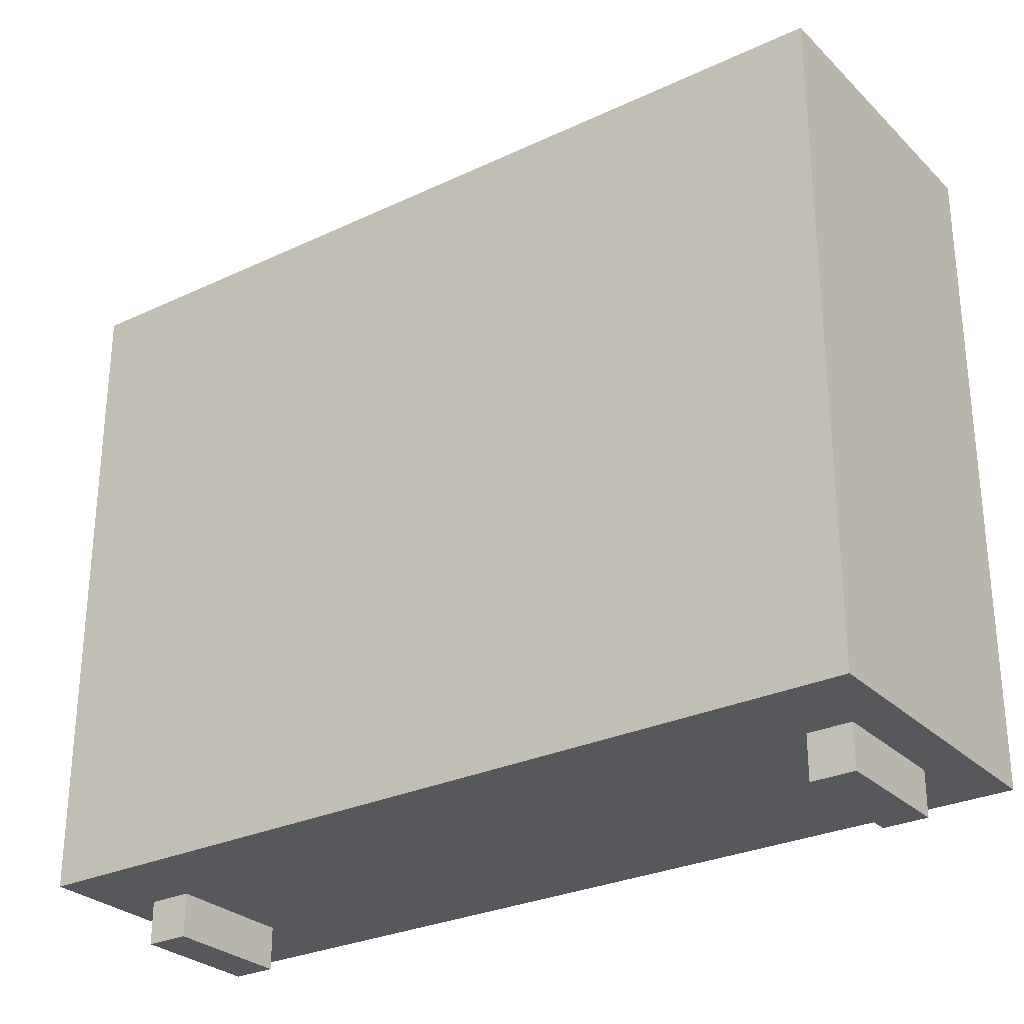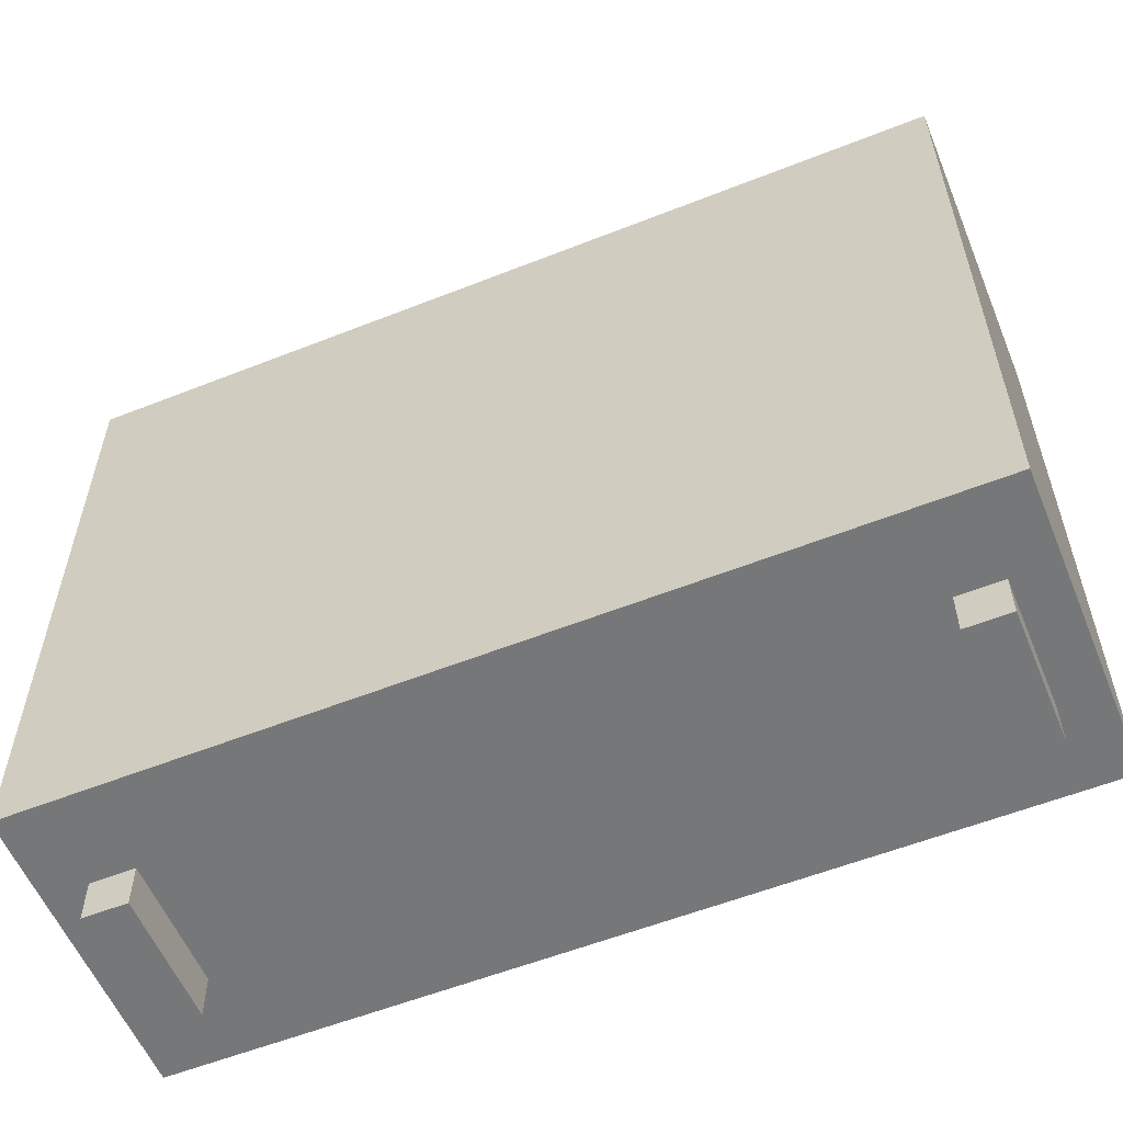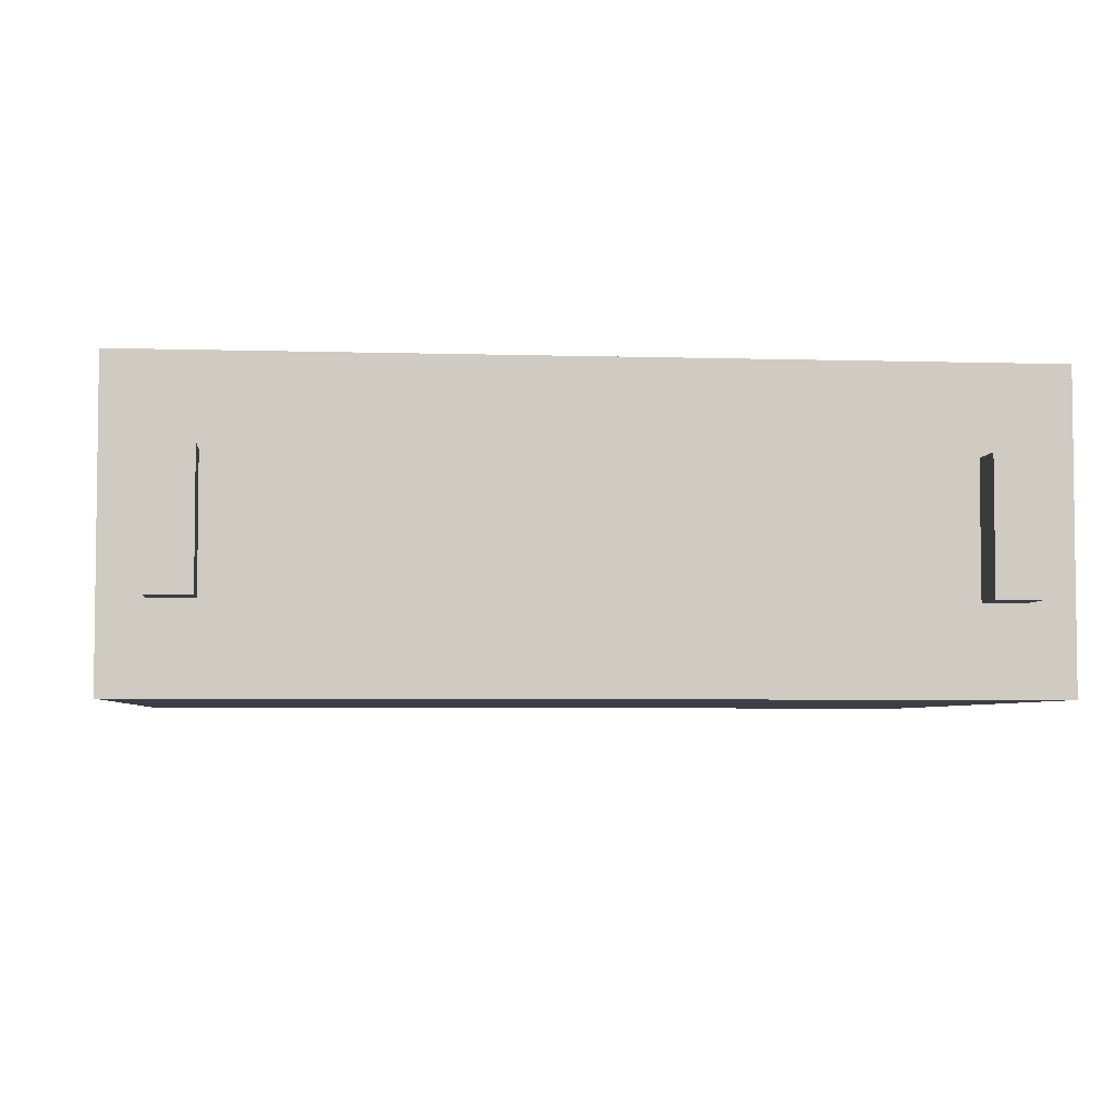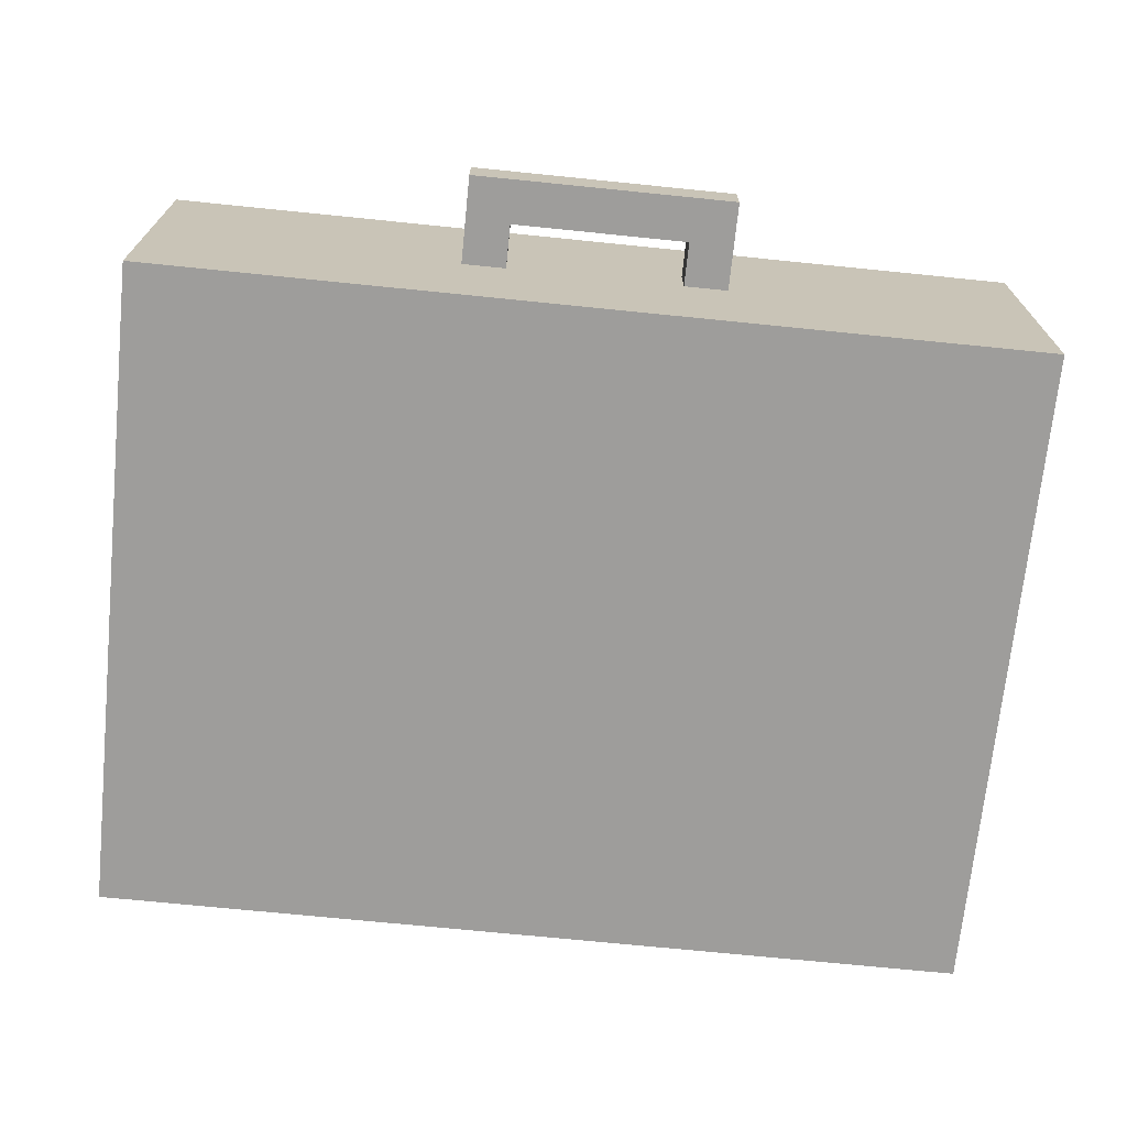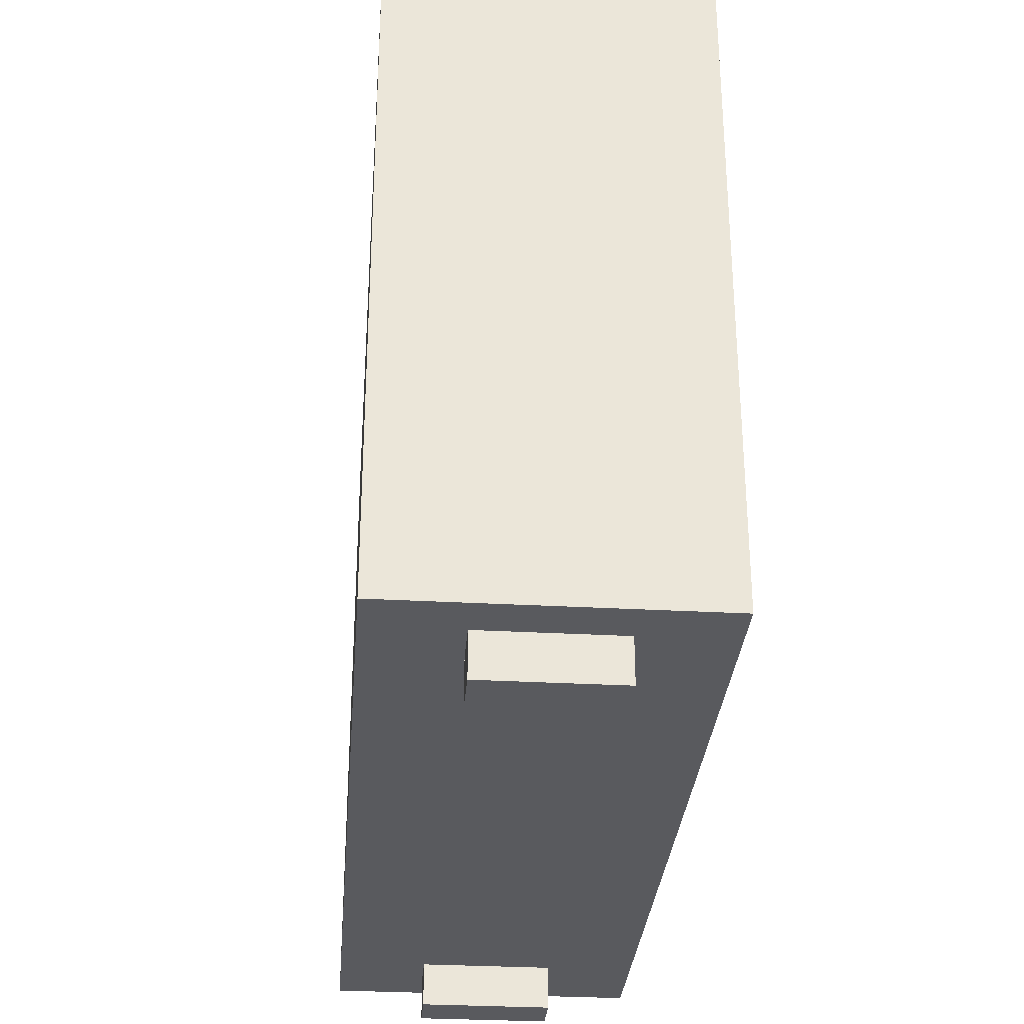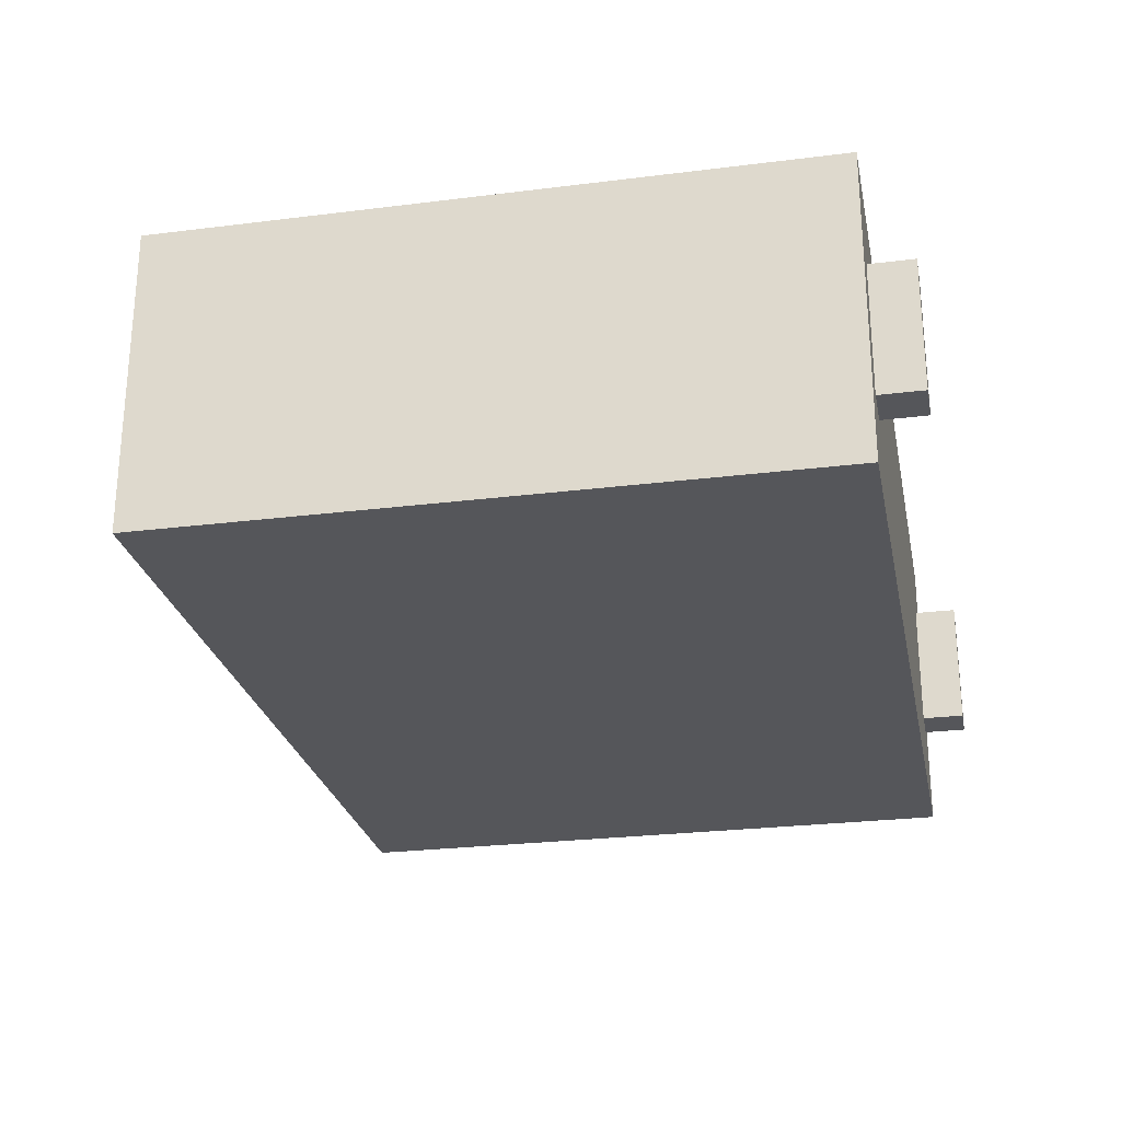
<metadata>
{"format":"obj","ext":"obj","renderer":"f3d","projection":"perspective","resolution":1024,"background":"white","views":[{"elev":-28.4,"azim":35.4,"up":"+Z"},{"elev":-57.1,"azim":22.4,"up":"+Z"},{"elev":-4.5,"azim":174.4,"up":"+Y"},{"elev":-70.5,"azim":-5.8,"up":"+Y"},{"elev":-31.3,"azim":-94.5,"up":"+Z"},{"elev":-25.9,"azim":101.3,"up":"+Y"}]}
</metadata>
<code>
o
v -1 0 0.9
v -1 0 0.3
v -1 0 0
v -1 0 -0.6
v -1 0.7 0.9
v -1 0.7 0.3
v -1 0.7 0
v -1 0.7 -0.6
v -0.9 0.2 -0.6
v -0.9 0.2 -0.7
v -0.9 0.5 -0.6
v -0.9 0.5 -0.7
v -0.3 0.3 1.1
v -0.3 0.3 0.9
v -0.3 0.4 1.1
v -0.3 0.4 0.9
v 0.2 0.3 1
v 0.2 0.3 0.9
v 0.2 0.4 1
v 0.2 0.4 0.9
v 0.8 0.2 -0.6
v 0.8 0.2 -0.7
v 0.8 0.5 -0.6
v 0.8 0.5 -0.7
v -0.8 0.2 -0.6
v -0.8 0.2 -0.7
v -0.8 0.5 -0.6
v -0.8 0.5 -0.7
v -0.2 0.3 1
v -0.2 0.3 0.9
v -0.2 0.4 1
v -0.2 0.4 0.9
v 0.3 0.3 1.1
v 0.3 0.3 0.9
v 0.3 0.4 1.1
v 0.3 0.4 0.9
v 0.9 0.2 -0.6
v 0.9 0.2 -0.7
v 0.9 0.5 -0.6
v 0.9 0.5 -0.7
v 1 0 0.9
v 1 0 0.3
v 1 0 0
v 1 0 -0.6
v 1 0.7 0.9
v 1 0.7 0.3
v 1 0.7 0
v 1 0.7 -0.6
v -0.3 0.3 1.1
v -0.3 0.4 1.1
v 0.3 0.3 1.1
v 0.3 0.4 1.1
v -1 0 0.9
v -1 0.7 0.9
v -0.3 0.3 0.9
v -0.3 0.4 0.9
v -0.2 0.3 0.9
v -0.2 0.4 0.9
v 0.2 0.3 0.9
v 0.2 0.4 0.9
v 0.3 0.3 0.9
v 0.3 0.4 0.9
v 1 0 0.9
v 1 0.7 0.9
v -0.2 0.3 1
v -0.2 0.4 1
v 0.2 0.3 1
v 0.2 0.4 1
v -1 0 -0.6
v -1 0.7 -0.6
v -0.9 0.2 -0.6
v -0.9 0.5 -0.6
v -0.8 0.2 -0.6
v -0.8 0.5 -0.6
v 0.8 0.2 -0.6
v 0.8 0.5 -0.6
v 0.9 0.2 -0.6
v 0.9 0.5 -0.6
v 1 0 -0.6
v 1 0.7 -0.6
v -0.9 0.2 -0.7
v -0.9 0.5 -0.7
v -0.8 0.2 -0.7
v -0.8 0.5 -0.7
v 0.8 0.2 -0.7
v 0.8 0.5 -0.7
v 0.9 0.2 -0.7
v 0.9 0.5 -0.7
v -1 0 0.9
v 1 0 0.9
v -1 0 0.3
v 1 0 0.3
v -1 0 0
v 1 0 0
v -1 0 -0.6
v 1 0 -0.6
v -0.9 0.2 -0.6
v -0.8 0.2 -0.6
v 0.8 0.2 -0.6
v 0.9 0.2 -0.6
v -0.9 0.2 -0.7
v -0.8 0.2 -0.7
v 0.8 0.2 -0.7
v 0.9 0.2 -0.7
v -0.3 0.3 1.1
v 0.3 0.3 1.1
v -0.2 0.3 1
v 0.2 0.3 1
v -0.3 0.3 0.9
v -0.2 0.3 0.9
v 0.2 0.3 0.9
v 0.3 0.3 0.9
v -0.3 0.4 1.1
v 0.3 0.4 1.1
v -0.2 0.4 1
v 0.2 0.4 1
v -0.3 0.4 0.9
v -0.2 0.4 0.9
v 0.2 0.4 0.9
v 0.3 0.4 0.9
v -0.9 0.5 -0.6
v -0.8 0.5 -0.6
v 0.8 0.5 -0.6
v 0.9 0.5 -0.6
v -0.9 0.5 -0.7
v -0.8 0.5 -0.7
v 0.8 0.5 -0.7
v 0.9 0.5 -0.7
v -1 0.7 0.9
v 1 0.7 0.9
v -1 0.7 0.3
v 1 0.7 0.3
v -1 0.7 0
v 1 0.7 0
v -1 0.7 -0.6
v 1 0.7 -0.6
f 5 2 1
f 6 3 2
f 6 2 5
f 7 4 3
f 7 3 6
f 8 4 7
f 11 10 9
f 12 10 11
f 15 14 13
f 16 14 15
f 19 18 17
f 20 18 19
f 23 22 21
f 24 22 23
f 25 26 27
f 27 26 28
f 29 30 31
f 31 30 32
f 33 34 35
f 35 34 36
f 37 38 39
f 39 38 40
f 41 42 45
f 42 43 46
f 45 42 46
f 43 44 47
f 46 43 47
f 47 44 48
f 51 50 49
f 52 50 51
f 55 54 53
f 56 54 55
f 57 55 53
f 58 54 56
f 59 57 53
f 59 58 57
f 60 54 58
f 60 58 59
f 61 59 53
f 62 54 60
f 63 61 53
f 63 62 61
f 64 54 62
f 64 62 63
f 65 66 67
f 67 66 68
f 69 70 71
f 71 70 72
f 69 71 73
f 72 70 74
f 69 73 75
f 73 74 75
f 74 70 76
f 75 74 76
f 69 75 77
f 76 70 78
f 69 77 79
f 77 78 79
f 78 70 80
f 79 78 80
f 81 82 83
f 83 82 84
f 85 86 87
f 87 86 88
f 91 90 89
f 92 90 91
f 93 92 91
f 94 92 93
f 95 94 93
f 96 94 95
f 101 98 97
f 102 98 101
f 103 100 99
f 104 100 103
f 107 106 105
f 108 106 107
f 109 107 105
f 110 107 109
f 111 106 108
f 112 106 111
f 113 114 115
f 115 114 116
f 113 115 117
f 117 115 118
f 116 114 119
f 119 114 120
f 121 122 125
f 125 122 126
f 123 124 127
f 127 124 128
f 129 130 131
f 131 130 132
f 131 132 133
f 133 132 134
f 133 134 135
f 135 134 136

</code>
